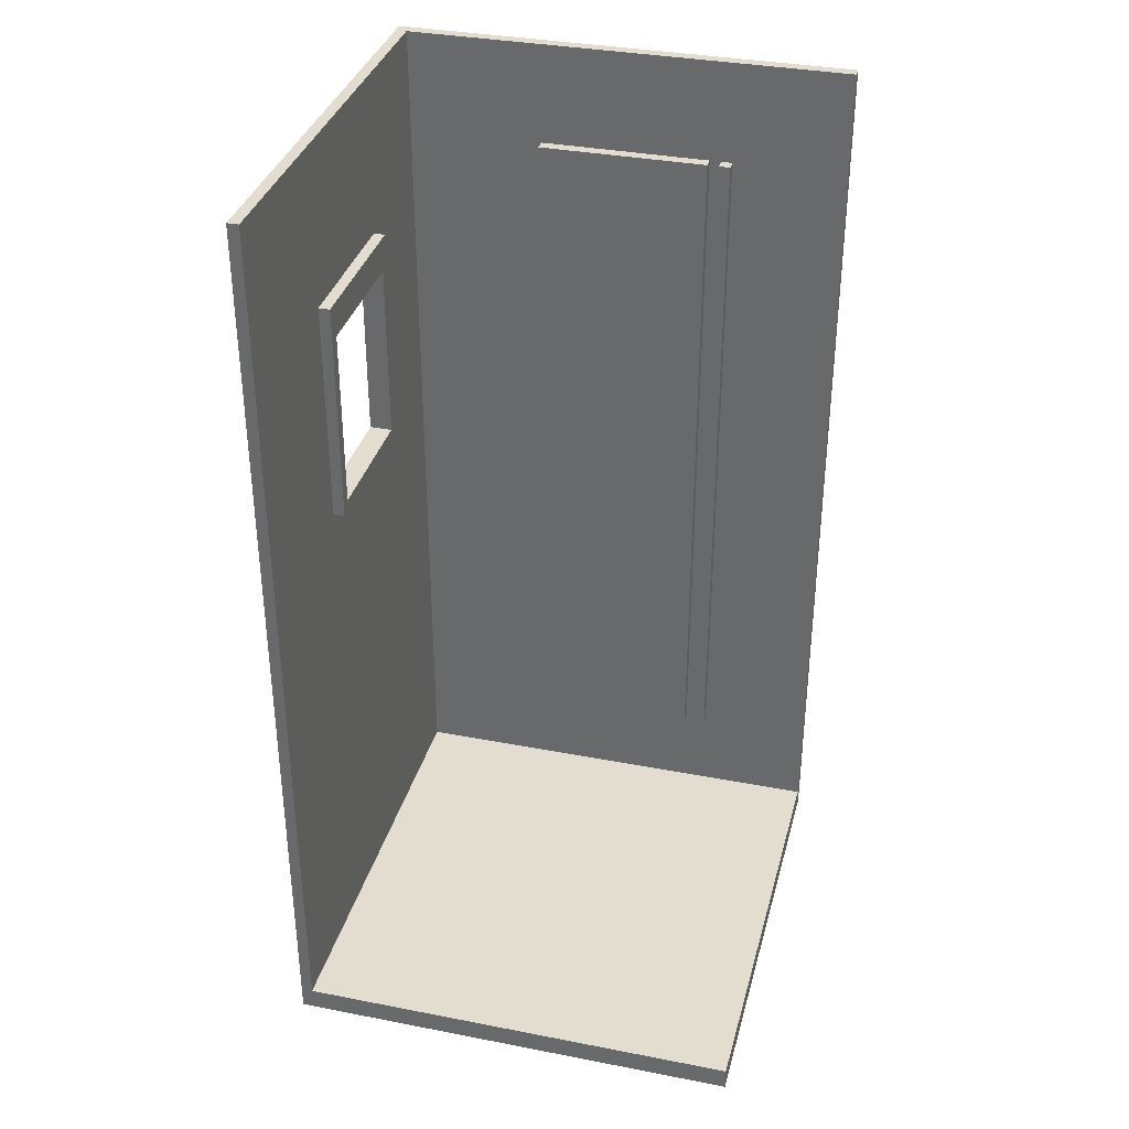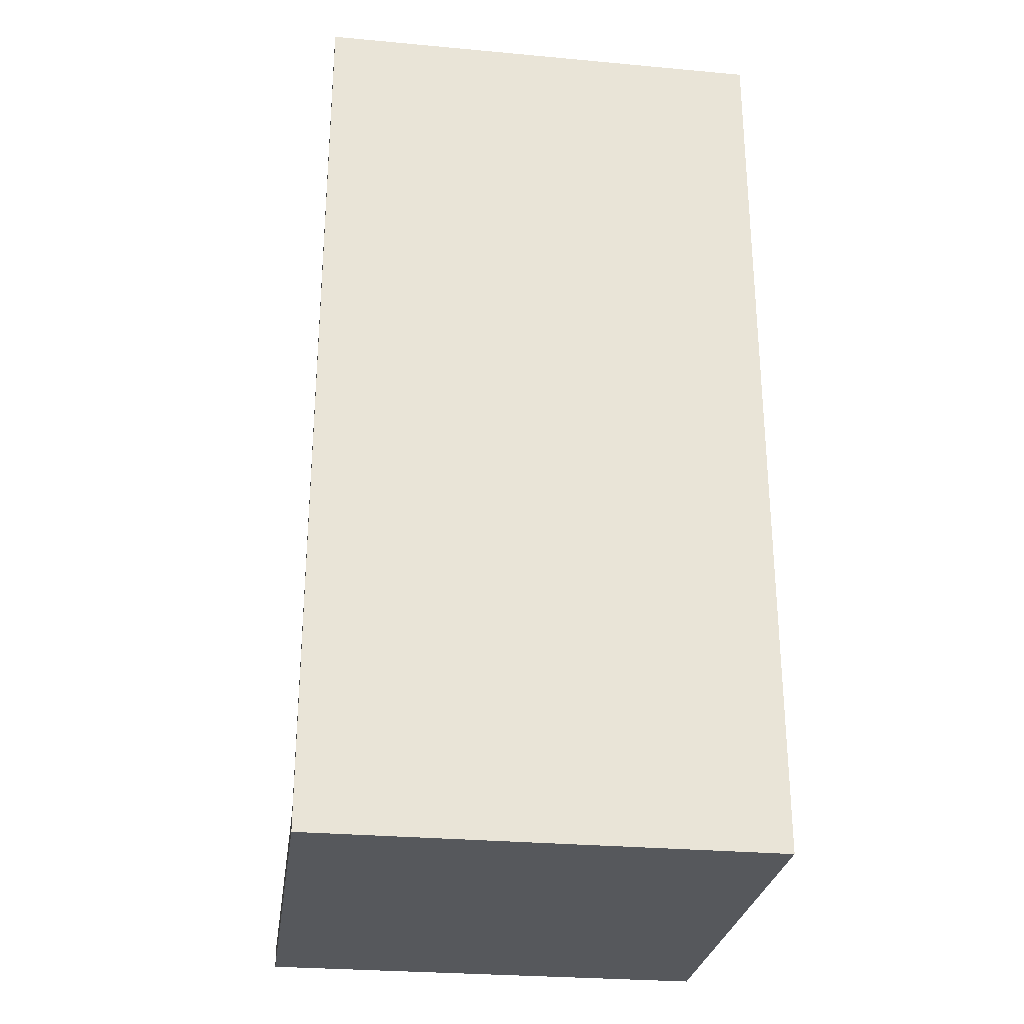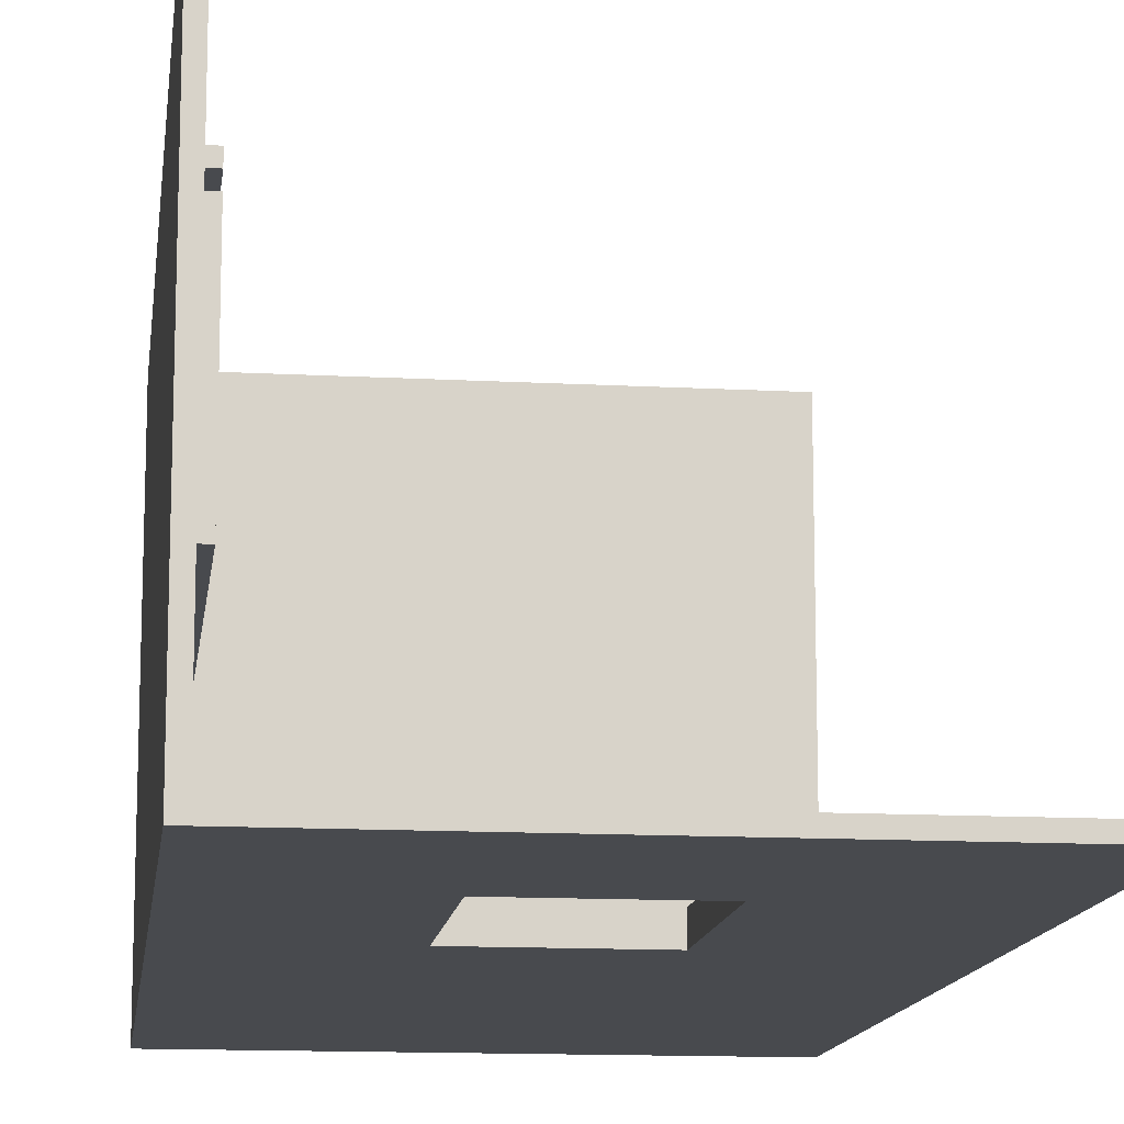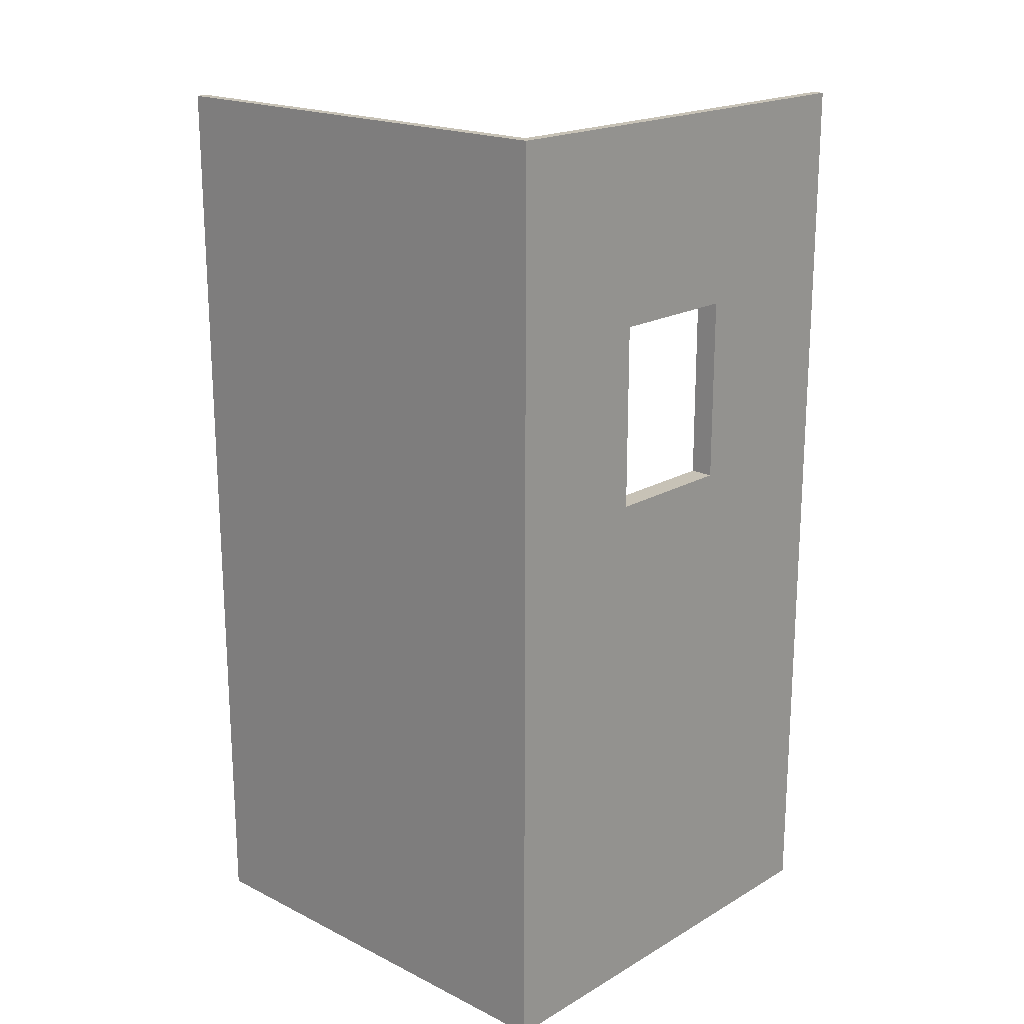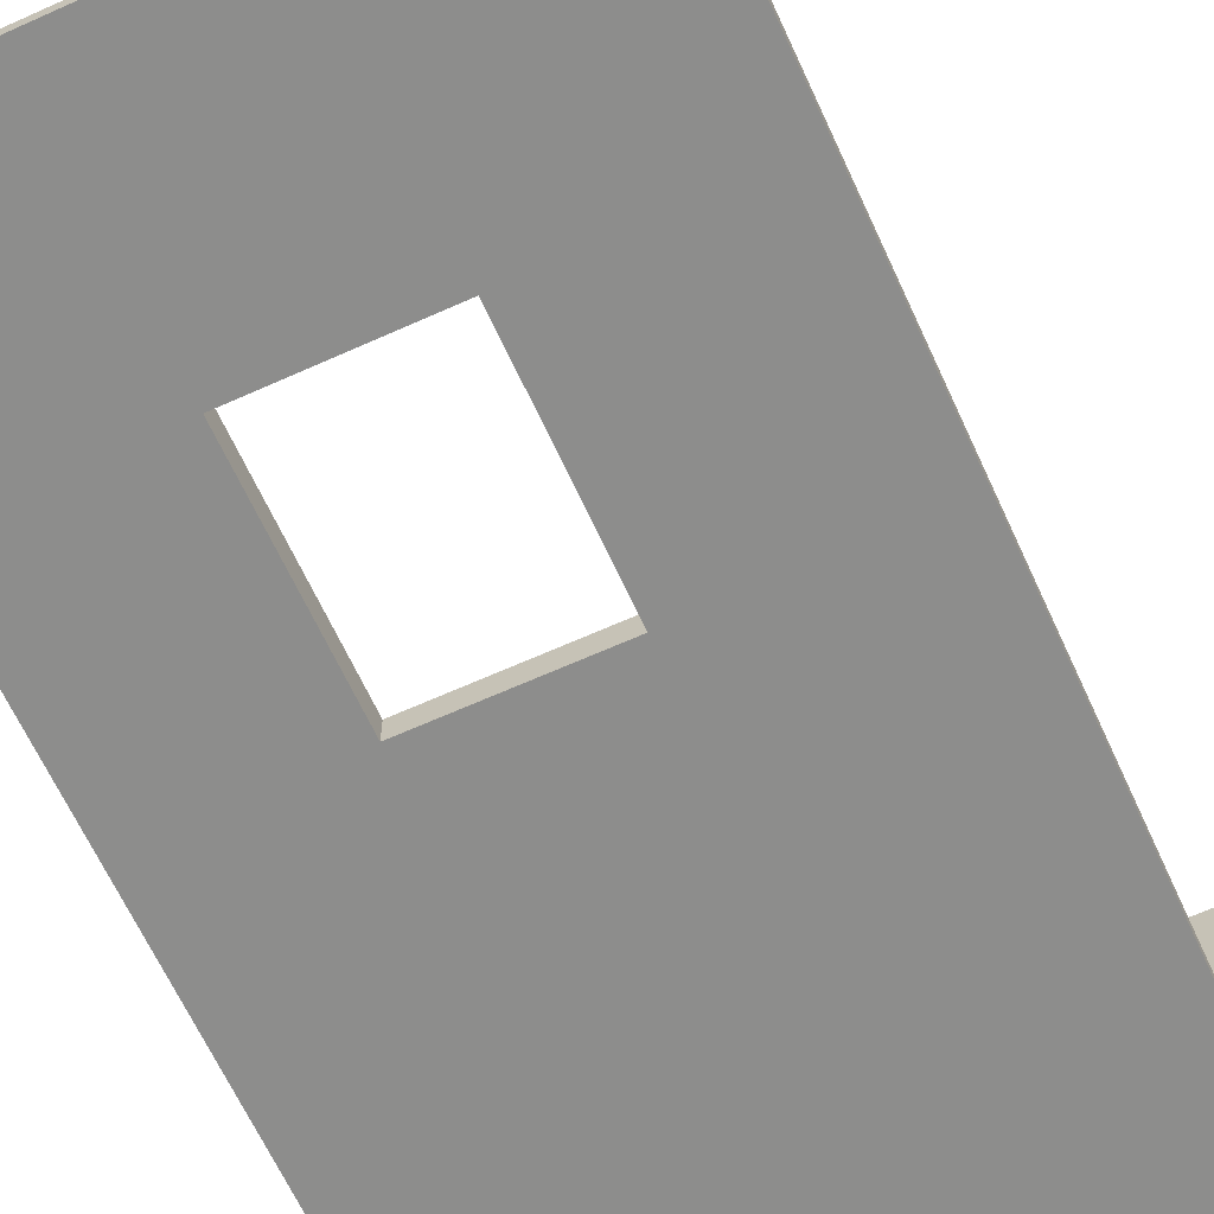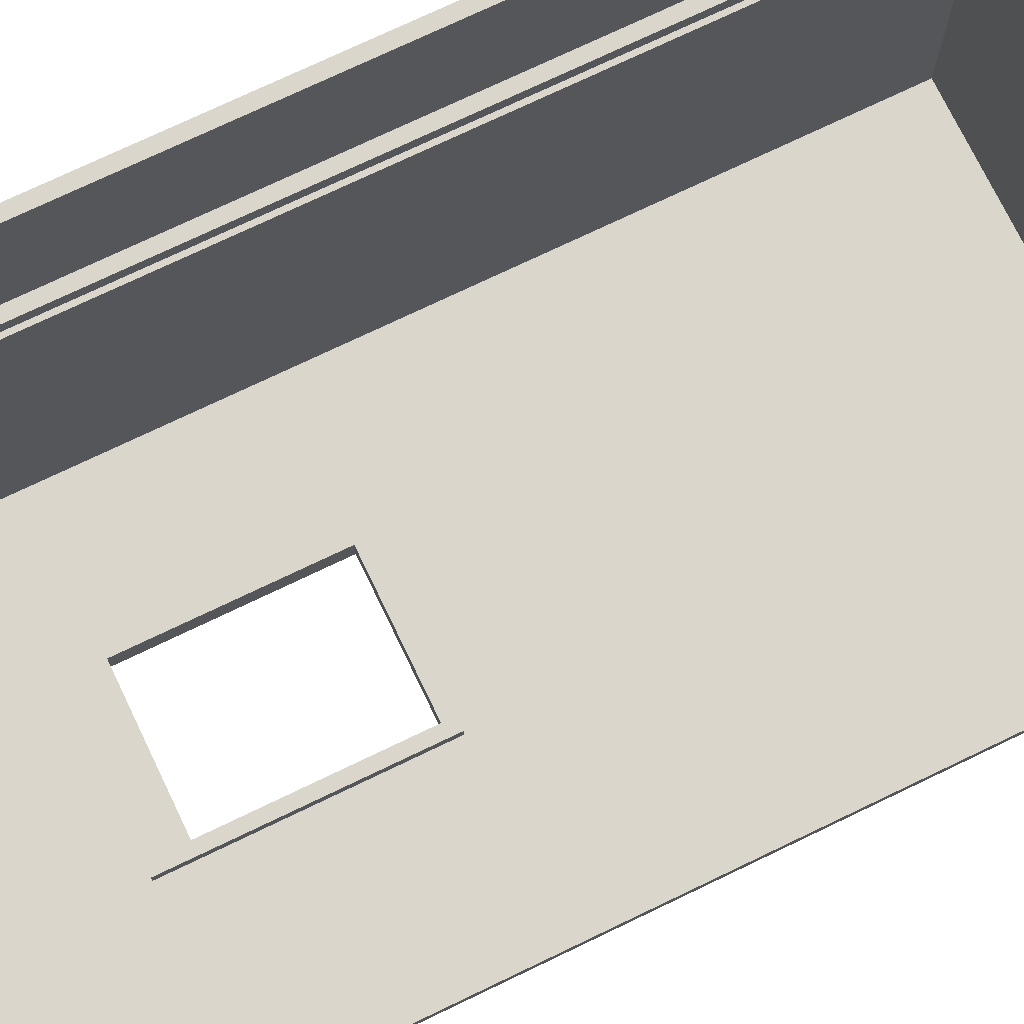
<metadata>
{"format":"obj","ext":"obj","renderer":"f3d","projection":"perspective","resolution":1024,"background":"white","views":[{"elev":34.9,"azim":-75.5,"up":"+Y"},{"elev":-28.0,"azim":82.1,"up":"+Y"},{"elev":-13.2,"azim":172.9,"up":"+Z"},{"elev":19.2,"azim":132.8,"up":"+Y"},{"elev":-64.4,"azim":-155.5,"up":"+Z"},{"elev":73.6,"azim":-115.7,"up":"+Z"}]}
</metadata>
<code>
v 19.5 46.5 -20.5
v 19.5 -0.5 -20.5
v -20.5 -0.5 -20.5
v -20.5 46.5 -20.5
v 18.5 70.5 -7.5
v 18.5 9.5 -7.5
v 17.5 9.5 -7.5
v 17.5 70.5 -7.5
v 18.5 70.5 8.5
v 18.5 9.5 8.5
v 17.5 9.5 8.5
v 17.5 70.5 8.5
v 19.5 79.5 -20.5
v 19.5 62.5 -20.5
v -20.5 62.5 -20.5
v -20.5 79.5 -20.5
v -5.5 62.5 -20.5
v -5.5 46.5 -20.5
v 6.5 46.5 -20.5
v 6.5 62.5 -20.5
v 18.5 79.5 19.5
v 18.5 1.5 19.5
v 19.5 1.5 19.5
v 19.5 79.5 19.5
v -20.5 45.5 -19.5
v -20.5 1.5 -19.5
v 18.5 1.5 -19.5
v 18.5 45.5 -19.5
v 17.5 70.5 7.5
v 17.5 9.5 7.5
v 18.5 9.5 7.5
v 18.5 70.5 7.5
v 17.5 70.5 9.5
v 17.5 9.5 9.5
v 18.5 9.5 9.5
v 18.5 70.5 9.5
v -20.5 65.5 -19.5
v -6.5 45.5 -19.5
v -6.5 65.5 -19.5
v 7.5 65.5 -19.5
v 7.5 45.5 -19.5
v 18.5 65.5 -19.5
v -20.5 79.5 -19.5
v 18.5 79.5 -19.5
v -6.5 62.5 -18.5
v -6.5 46.5 -18.5
v -5.5 46.5 -18.5
v -5.5 62.5 -18.5
v 6.5 62.5 -18.5
v 6.5 46.5 -18.5
v 7.5 46.5 -18.5
v 7.5 62.5 -18.5
v -6.5 65.5 -18.5
v 7.5 65.5 -18.5
v -20.5 1.5 19.5
v -20.5 -0.5 19.5
v 19.5 -0.5 19.5
v -6.5 45.5 -18.5
v 7.5 45.5 -18.5
v -20.5 1.5 -20.5
v 18.5 70.5 -19.5
v 18.5 9.5 -19.5
v 18.5 9.5 19.5
v 18.5 70.5 19.5
v 19.5 79.5 -19.5
g Matrix_1
f 19 1 2
f 2 18 19
f 18 2 3
f 3 4 18
f 6 8 5
f 6 7 8
f 10 12 9
f 10 11 12
f 16 13 14
f 14 15 16
f 15 14 20
f 20 17 15
f 18 15 17
f 18 4 15
f 1 20 14
f 1 19 20
f 24 21 64
f 64 23 24
f 23 64 63
f 63 22 23
f 38 25 26
f 26 41 38
f 41 26 27
f 27 28 41
f 28 27 62
f 30 32 29
f 30 31 32
f 34 36 33
f 34 35 36
f 25 39 37
f 25 38 39
f 41 42 40
f 41 28 42
f 44 43 37
f 37 61 44
f 61 37 39
f 39 42 61
f 42 39 40
f 46 48 45
f 46 47 48
f 50 52 49
f 50 51 52
f 54 53 45
f 45 52 54
f 52 45 48
f 48 49 52
f 22 55 56
f 56 23 22
f 23 56 57
f 47 46 58
f 58 50 47
f 50 58 59
f 59 51 50
f 43 16 15
f 15 37 43
f 37 15 4
f 4 25 37
f 25 4 60
f 60 26 25
f 7 29 8
f 7 30 29
f 5 61 42
f 42 6 5
f 6 42 62
f 35 64 36
f 35 63 64
f 11 33 12
f 11 34 33
f 31 9 32
f 31 10 9
f 53 39 38
f 38 45 53
f 45 38 58
f 58 46 45
f 21 44 61
f 61 64 21
f 64 61 5
f 5 36 64
f 36 5 32
f 32 9 36
f 19 49 20
f 19 50 49
f 6 62 27
f 27 31 6
f 31 27 22
f 22 10 31
f 10 22 63
f 63 35 10
f 26 60 3
f 3 55 26
f 55 3 56
f 65 24 23
f 23 13 65
f 13 23 57
f 57 14 13
f 14 57 2
f 2 1 14
f 40 54 52
f 52 41 40
f 41 52 51
f 51 59 41
f 47 17 48
f 47 18 17
f 26 55 27
f 55 22 27
f 44 21 65
f 21 24 65
f 8 29 5
f 29 32 5
f 18 47 19
f 47 50 19
f 13 16 43
f 43 44 13
f 65 13 44
f 39 53 40
f 53 54 40
f 12 33 9
f 33 36 9
f 56 3 57
f 3 2 57
f 30 7 31
f 7 6 31
f 48 17 49
f 17 20 49
f 58 38 59
f 38 41 59
f 34 11 35
f 11 10 35

</code>
